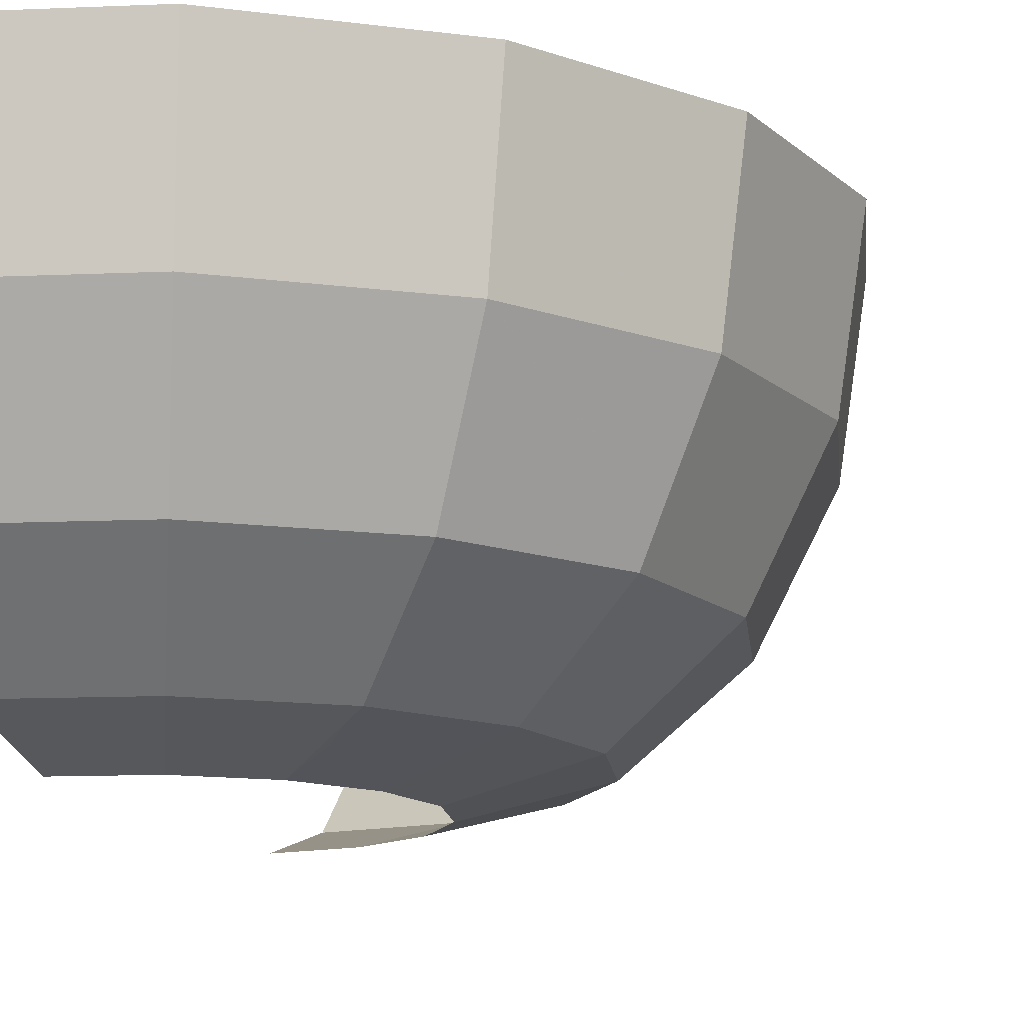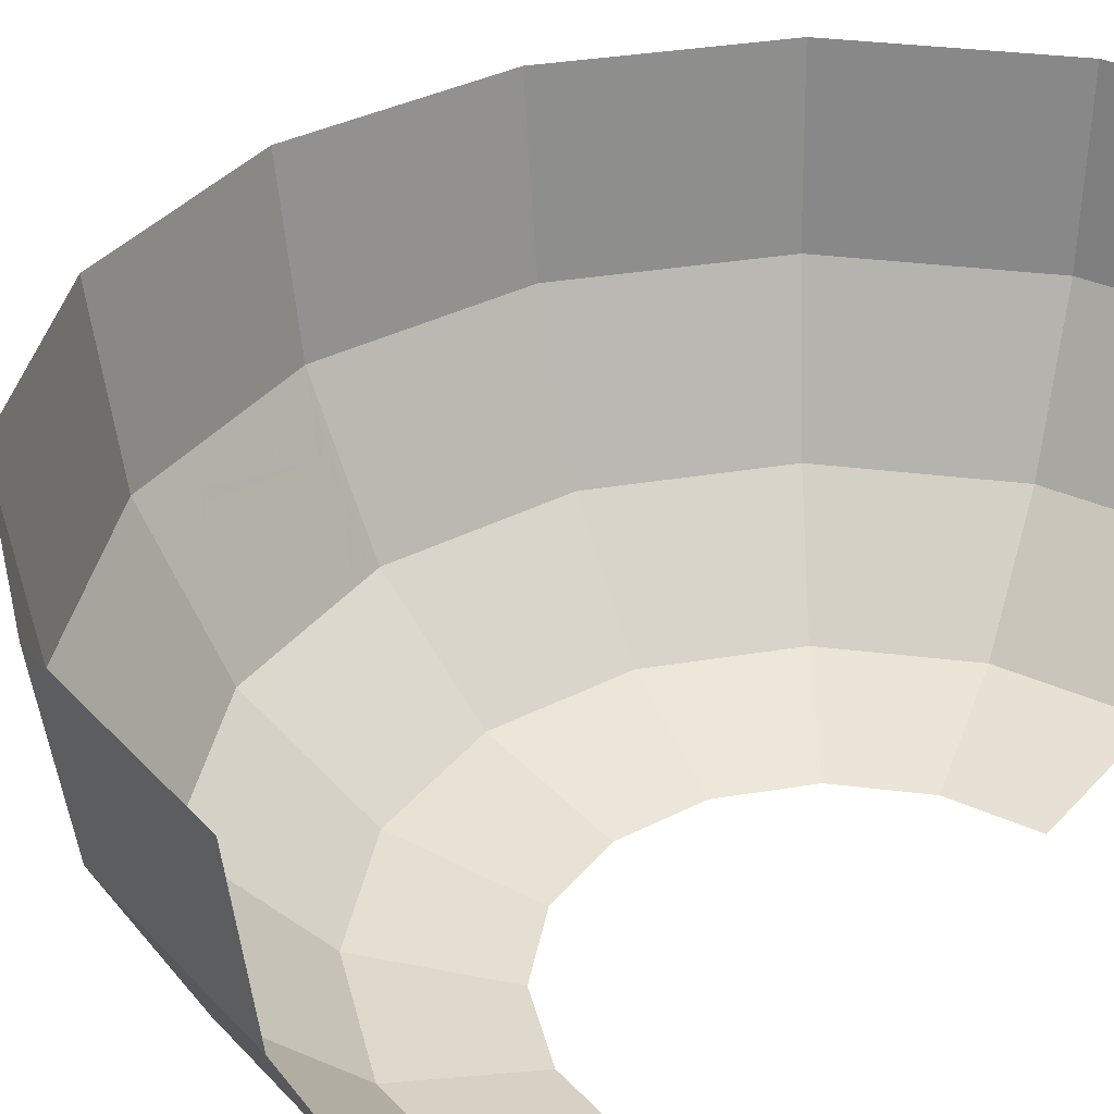
<metadata>
{"format":"obj","ext":"obj","renderer":"f3d","projection":"perspective","resolution":1024,"background":"white","views":[{"elev":-13.1,"azim":-163.1,"up":"+Y"},{"elev":33.9,"azim":43.4,"up":"+Y"}]}
</metadata>
<code>
v -0.2635 0.0364 0.458
v -0.248 0.03535 0.4635
v -0.245 0.03715 0.4735
v -0.2525 0.04075 0.4845
v -0.2635 0.0364 0.458
v -0.2525 0.04075 0.4845
v -0.2895 0.04965 0.4995
v -0.312 0.04325 0.456
v -0.3685 0.05265 0.46
v -0.312 0.04325 0.456
v -0.2895 0.04965 0.4995
v -0.3432 0.06085 0.5133
v -0.3432 0.06085 0.5133
v -0.4131 0.06085 0.4667
v -0.3685 0.05265 0.46
v -0.4131 0.06085 0.4667
v -0.3432 0.06085 0.5133
v -0.401 0.0958 0.521
v -0.4725 0.1349 0.525
v -0.473 0.09585 0.473
v -0.4131 0.06085 0.4667
v -0.4725 0.1349 0.525
v -0.525 0.1614 0.525
v -0.576 0.1787 0.483
v -0.473 0.09585 0.473
v -0.525 0.1614 0.525
v -0.584 0.2049 0.523
v -0.6445 0.2343 0.4905
v -0.576 0.1787 0.483
v -0.584 0.2049 0.523
v -0.625 0.2343 0.5197
v -0.6445 0.2343 0.4905
v -0.625 0.2343 0.5197
v -0.673 0.3107 0.5155
v -0.6785 0.2945 0.493
v -0.708 0.3484 0.4965
v -0.6785 0.2945 0.493
v -0.673 0.3107 0.5155
v -0.7 0.3484 0.5085
v -0.7 0.3484 0.5085
v -0.709 0.3603 0.5055
v -0.708 0.3484 0.4965
v -0.8615 0.4151 0.2685
v -0.8825 0.4508 0.253
v -0.875 0.4349 0.2505
v -0.8245 0.335 0.2525
v -0.807 0.3127 0.2845
v -0.8615 0.4151 0.2685
v -0.8245 0.335 0.2525
v -0.7659 0.2343 0.2934
v -0.7659 0.2343 0.2934
v -0.8245 0.335 0.2525
v -0.7739 0.2343 0.2534
v -0.7232 0.1973 0.2995
v -0.7659 0.2343 0.2934
v -0.7739 0.2343 0.2534
v -0.608 0.08615 0.2519
v -0.6395 0.1379 0.307
v -0.7232 0.1973 0.2995
v -0.608 0.08615 0.2519
v -0.5835 0.0968 0.3095
v -0.537 0.06085 0.308
v -0.5835 0.0968 0.3095
v -0.608 0.08615 0.2519
v -0.5738 0.06085 0.2529
v -0.537 0.06085 0.308
v -0.5738 0.06085 0.2529
v -0.505 0.0455 0.2535
v -0.4865 0.04825 0.2995
v -0.4865 0.04825 0.2995
v -0.505 0.0455 0.2535
v -0.4545 0.03475 0.2575
v -0.4485 0.03805 0.2885
v -0.4485 0.03805 0.2885
v -0.4545 0.03475 0.2575
v -0.4395 0.0324 0.2645
v -0.435 0.03365 0.2795
v -0.52 0.03375 0.037
v -0.5105 0.0324 0.0595
v -0.519 0.03565 0.0785
v -0.5385 0.03785 0.022
v -0.5385 0.03785 0.022
v -0.519 0.03565 0.0785
v -0.539 0.04165 0.0915
v -0.5705 0.0502 0.0955
v -0.5645 0.04435 0.015
v -0.5385 0.03785 0.022
v -0.5705 0.0502 0.0955
v -0.6271 0.06085 0.0128
v -0.5705 0.0502 0.0955
v -0.6115 0.06085 0.0915
v -0.6271 0.06085 0.0128
v -0.6271 0.06085 0.0128
v -0.6115 0.06085 0.0915
v -0.7145 0.15 0.0765
v -0.7295 0.1519 0.0115
v -0.7295 0.1519 0.0115
v -0.7145 0.15 0.0765
v -0.8132 0.2343 0.05585
v -0.8217 0.2343 0.01305
v -0.907 0.4047 0.0135
v -0.8217 0.2343 0.01305
v -0.8132 0.2343 0.05585
v -0.894 0.3882 0.0375
v -0.907 0.4047 0.0135
v -0.894 0.3882 0.0375
v -0.9165 0.4284 0.0255
v -0.9215 0.4352 0.0175
v -0.884 0.4356 -0.207
v -0.889 0.4481 -0.2135
v -0.882 0.4358 -0.2175
v -0.8215 0.3166 -0.2215
v -0.8285 0.317 -0.187
v -0.884 0.4356 -0.207
v -0.8215 0.3166 -0.2215
v -0.7891 0.2343 -0.177
v -0.7891 0.2343 -0.177
v -0.8215 0.3166 -0.2215
v -0.7801 0.2343 -0.222
v -0.7891 0.2343 -0.177
v -0.7801 0.2343 -0.222
v -0.7055 0.1674 -0.22
v -0.7045 0.156 -0.1605
v -0.7045 0.156 -0.1605
v -0.7055 0.1674 -0.22
v -0.6355 0.1039 -0.2135
v -0.633 0.0905 -0.1505
v -0.633 0.0905 -0.1505
v -0.6355 0.1039 -0.2135
v -0.5888 0.06085 -0.2051
v -0.6002 0.06085 -0.1482
v -0.525 0.04065 -0.1435
v -0.6002 0.06085 -0.1482
v -0.5888 0.06085 -0.2051
v -0.512 0.03935 -0.184
v -0.525 0.04065 -0.1435
v -0.512 0.03935 -0.184
v -0.4835 0.03115 -0.1715
v -0.4875 0.0308 -0.145
v -0.4805 0.0293 -0.1515
v -0.4875 0.0308 -0.145
v -0.4835 0.03115 -0.1715
v -0.4775 0.02885 -0.1585
v -0.7175 0.2972 -0.437
v -0.7525 0.3716 -0.4505
v -0.7405 0.3615 -0.4595
v -0.6995 0.2944 -0.4615
v -0.7175 0.2972 -0.437
v -0.6995 0.2944 -0.4615
v -0.6648 0.2343 -0.4602
v -0.6875 0.2343 -0.4262
v -0.6875 0.2343 -0.4262
v -0.6648 0.2343 -0.4602
v -0.5845 0.1695 -0.452
v -0.6295 0.1805 -0.4065
v -0.6295 0.1805 -0.4065
v -0.5845 0.1695 -0.452
v -0.4995 0.0987 -0.439
v -0.5465 0.106 -0.383
v -0.4951 0.06085 -0.3705
v -0.5465 0.106 -0.383
v -0.4995 0.0987 -0.439
v -0.4572 0.06085 -0.4273
v -0.438 0.04635 -0.3595
v -0.4951 0.06085 -0.3705
v -0.4572 0.06085 -0.4273
v -0.409 0.04725 -0.409
v -0.389 0.0346 -0.3545
v -0.438 0.04635 -0.3595
v -0.409 0.04725 -0.409
v -0.3695 0.03015 -0.354
v -0.3695 0.03015 -0.354
v -0.409 0.04725 -0.409
v -0.359 0.0285 -0.359
v -0.3575 0.0318 -0.3745
v -0.359 0.0285 -0.359
v -0.409 0.04725 -0.409
v -0.368 0.03615 -0.387
v 0 0.8 1
v -0.3827 0.8 0.9239
v -0.3653 0.4938 0.8817
v 0 0.4938 0.9544
v -0.3653 0.4938 0.8817
v -0.3155 0.2343 0.7615
v 0 0.2343 0.8243
v 0 0.4938 0.9544
v -0.3155 0.2343 0.7615
v -0.2409 0.06085 0.5817
v 0 0.06085 0.6297
v 0 0.2343 0.8243
v -0.2409 0.06085 0.5817
v -0.1531 0 0.3695
v 0 -5e-05 0.4
v 0 0.06085 0.6297
v -0.473 0.09585 0.473
v -0.4452 0.06085 0.4452
v -0.4131 0.06085 0.4667
v -0.3685 0.05265 0.46
v -0.4131 0.06085 0.4667
v -0.4452 0.06085 0.4452
v -0.2828 0 0.2828
v -0.3685 0.05265 0.46
v -0.2828 0 0.2828
v -0.312 0.04325 0.456
v -0.2635 0.0364 0.458
v -0.312 0.04325 0.456
v -0.2828 0 0.2828
v -0.1531 0 0.3695
v -0.248 0.03535 0.4635
v -0.2635 0.0364 0.458
v -0.1531 0 0.3695
v -0.245 0.03715 0.4735
v -0.248 0.03535 0.4635
v -0.1531 0 0.3695
v -0.245 0.03715 0.4735
v -0.1531 0 0.3695
v -0.2409 0.06085 0.5817
v -0.2525 0.04075 0.4845
v -0.2409 0.06085 0.5817
v -0.2895 0.04965 0.4995
v -0.2525 0.04075 0.4845
v -0.2409 0.06085 0.5817
v -0.3432 0.06085 0.5133
v -0.2895 0.04965 0.4995
v -0.3432 0.06085 0.5133
v -0.2409 0.06085 0.5817
v -0.3155 0.2343 0.7615
v -0.401 0.0958 0.521
v -0.4725 0.1349 0.525
v -0.401 0.0958 0.521
v -0.3155 0.2343 0.7615
v -0.5828 0.2343 0.5828
v -0.5828 0.2343 0.5828
v -0.525 0.1614 0.525
v -0.4725 0.1349 0.525
v -0.5828 0.2343 0.5828
v -0.584 0.2049 0.523
v -0.525 0.1614 0.525
v -0.5828 0.2343 0.5828
v -0.625 0.2343 0.5197
v -0.584 0.2049 0.523
v -0.673 0.3107 0.5155
v -0.625 0.2343 0.5197
v -0.5828 0.2343 0.5828
v -0.6748 0.4938 0.6748
v -0.6748 0.4938 0.6748
v -0.7 0.3484 0.5085
v -0.673 0.3107 0.5155
v -0.6748 0.4938 0.6748
v -0.709 0.3603 0.5055
v -0.7 0.3484 0.5085
v -0.6748 0.4938 0.6748
v -0.8817 0.4938 0.3653
v -0.709 0.3603 0.5055
v -0.9239 0.8 0.3827
v -0.8817 0.4938 0.3653
v -0.6748 0.4938 0.6748
v -0.7071 0.8 0.7071
v -0.3827 0.8 0.9239
v -0.7071 0.8 0.7071
v -0.6748 0.4938 0.6748
v -0.3653 0.4938 0.8817
v -0.3155 0.2343 0.7615
v -0.3653 0.4938 0.8817
v -0.6748 0.4938 0.6748
v -0.5828 0.2343 0.5828
v -0.708 0.3484 0.4965
v -0.709 0.3603 0.5055
v -0.8817 0.4938 0.3653
v -0.7615 0.2343 0.3155
v -0.708 0.3484 0.4965
v -0.7615 0.2343 0.3155
v -0.6785 0.2945 0.493
v -0.6785 0.2945 0.493
v -0.7615 0.2343 0.3155
v -0.6445 0.2343 0.4905
v -0.6445 0.2343 0.4905
v -0.7615 0.2343 0.3155
v -0.7232 0.1973 0.2995
v -0.6395 0.1379 0.307
v -0.576 0.1787 0.483
v -0.6445 0.2343 0.4905
v -0.6395 0.1379 0.307
v -0.5835 0.0968 0.3095
v -0.576 0.1787 0.483
v -0.5835 0.0968 0.3095
v -0.537 0.06085 0.308
v -0.473 0.09585 0.473
v -0.473 0.09585 0.473
v -0.537 0.06085 0.308
v -0.4452 0.06085 0.4452
v -0.4452 0.06085 0.4452
v -0.537 0.06085 0.308
v -0.4865 0.04825 0.2995
v -0.4452 0.06085 0.4452
v -0.4865 0.04825 0.2995
v -0.4485 0.03805 0.2885
v -0.4452 0.06085 0.4452
v -0.4485 0.03805 0.2885
v -0.435 0.03365 0.2795
v -0.2828 0 0.2828
v -0.2828 0 0.2828
v -0.435 0.03365 0.2795
v -0.4395 0.0324 0.2645
v -0.3695 0 0.1531
v -0.5738 0.06085 0.2529
v -0.608 0.08615 0.2519
v -0.5817 0.06085 0.2409
v -0.505 0.0455 0.2535
v -0.5738 0.06085 0.2529
v -0.5817 0.06085 0.2409
v -0.3695 0 0.1531
v -0.4545 0.03475 0.2575
v -0.505 0.0455 0.2535
v -0.3695 0 0.1531
v -0.4395 0.0324 0.2645
v -0.4545 0.03475 0.2575
v -0.3695 0 0.1531
v -0.7615 0.2343 0.3155
v -0.7659 0.2343 0.2934
v -0.7232 0.1973 0.2995
v -0.807 0.3127 0.2845
v -0.7659 0.2343 0.2934
v -0.7615 0.2343 0.3155
v -0.8817 0.4938 0.3653
v -0.8817 0.4938 0.3653
v -0.8615 0.4151 0.2685
v -0.807 0.3127 0.2845
v -0.8817 0.4938 0.3653
v -0.8825 0.4508 0.253
v -0.8615 0.4151 0.2685
v -0.5645 0.04435 0.015
v -0.6271 0.06085 0.0128
v -0.6297 0.06085 0
v -0.4 0 0
v -0.5385 0.03785 0.022
v -0.5645 0.04435 0.015
v -0.4 0 0
v -0.52 0.03375 0.037
v -0.5385 0.03785 0.022
v -0.4 0 0
v -0.5105 0.0324 0.0595
v -0.52 0.03375 0.037
v -0.4 0 0
v -0.3695 0 0.1531
v -0.3695 0 0.1531
v -0.519 0.03565 0.0785
v -0.5105 0.0324 0.0595
v -0.3695 0 0.1531
v -0.539 0.04165 0.0915
v -0.519 0.03565 0.0785
v -0.5705 0.0502 0.0955
v -0.539 0.04165 0.0915
v -0.3695 0 0.1531
v -0.5817 0.06085 0.2409
v -0.5817 0.06085 0.2409
v -0.6115 0.06085 0.0915
v -0.5705 0.0502 0.0955
v -0.6115 0.06085 0.0915
v -0.5817 0.06085 0.2409
v -0.608 0.08615 0.2519
v -0.7145 0.15 0.0765
v -0.7145 0.15 0.0765
v -0.608 0.08615 0.2519
v -0.7739 0.2343 0.2534
v -0.8132 0.2343 0.05585
v -0.8132 0.2343 0.05585
v -0.7739 0.2343 0.2534
v -0.8245 0.335 0.2525
v -0.894 0.3882 0.0375
v -0.8245 0.335 0.2525
v -0.875 0.4349 0.2505
v -0.894 0.3882 0.0375
v -0.894 0.3882 0.0375
v -0.875 0.4349 0.2505
v -0.8825 0.4508 0.253
v -0.9165 0.4284 0.0255
v -0.9215 0.4352 0.0175
v -0.9165 0.4284 0.0255
v -0.8825 0.4508 0.253
v -0.9544 0.4938 0
v -0.8817 0.4938 0.3653
v -0.9544 0.4938 0
v -0.8825 0.4508 0.253
v -0.9215 0.4352 0.0175
v -0.9544 0.4938 0
v -0.907 0.4047 0.0135
v -0.907 0.4047 0.0135
v -0.9544 0.4938 0
v -0.8243 0.2343 0
v -0.8217 0.2343 0.01305
v -0.7295 0.1519 0.0115
v -0.8217 0.2343 0.01305
v -0.8243 0.2343 0
v -0.6297 0.06085 0
v -0.6271 0.06085 0.0128
v -0.7295 0.1519 0.0115
v -0.6297 0.06085 0
v -0.9239 0.8 0.3827
v -1 0.8 0
v -0.9544 0.4938 0
v -0.8817 0.4938 0.3653
v -1 0.8 0
v -0.9239 0.8 -0.3827
v -0.8817 0.4938 -0.3653
v -0.9544 0.4938 0
v -0.9544 0.4938 0
v -0.8817 0.4938 -0.3653
v -0.889 0.4481 -0.2135
v -0.9544 0.4938 0
v -0.889 0.4481 -0.2135
v -0.884 0.4356 -0.207
v -0.8243 0.2343 0
v -0.8243 0.2343 0
v -0.884 0.4356 -0.207
v -0.8285 0.317 -0.187
v -0.8243 0.2343 0
v -0.8285 0.317 -0.187
v -0.7891 0.2343 -0.177
v -0.8243 0.2343 0
v -0.7891 0.2343 -0.177
v -0.7045 0.156 -0.1605
v -0.6297 0.06085 0
v -0.6297 0.06085 0
v -0.7045 0.156 -0.1605
v -0.633 0.0905 -0.1505
v -0.6297 0.06085 0
v -0.633 0.0905 -0.1505
v -0.6002 0.06085 -0.1482
v -0.6297 0.06085 0
v -0.6002 0.06085 -0.1482
v -0.525 0.04065 -0.1435
v -0.4 0 0
v -0.4 0 0
v -0.525 0.04065 -0.1435
v -0.4875 0.0308 -0.145
v -0.4 0 0
v -0.4875 0.0308 -0.145
v -0.4805 0.0293 -0.1515
v -0.3695 0 -0.1531
v -0.4805 0.0293 -0.1515
v -0.4775 0.02885 -0.1585
v -0.3695 0 -0.1531
v -0.3695 0 -0.1531
v -0.4775 0.02885 -0.1585
v -0.4835 0.03115 -0.1715
v -0.5817 0.06085 -0.2409
v -0.3695 0 -0.1531
v -0.4835 0.03115 -0.1715
v -0.512 0.03935 -0.184
v -0.512 0.03935 -0.184
v -0.5888 0.06085 -0.2051
v -0.5817 0.06085 -0.2409
v -0.5817 0.06085 -0.2409
v -0.5888 0.06085 -0.2051
v -0.6355 0.1039 -0.2135
v -0.7615 0.2343 -0.3155
v -0.6355 0.1039 -0.2135
v -0.7055 0.1674 -0.22
v -0.7615 0.2343 -0.3155
v -0.7055 0.1674 -0.22
v -0.7801 0.2343 -0.222
v -0.7615 0.2343 -0.3155
v -0.7615 0.2343 -0.3155
v -0.7801 0.2343 -0.222
v -0.8215 0.3166 -0.2215
v -0.8817 0.4938 -0.3653
v -0.882 0.4358 -0.2175
v -0.8817 0.4938 -0.3653
v -0.8215 0.3166 -0.2215
v -0.889 0.4481 -0.2135
v -0.8817 0.4938 -0.3653
v -0.882 0.4358 -0.2175
v -0.3695 0.03015 -0.354
v -0.359 0.0285 -0.359
v -0.2828 0 -0.2828
v -0.3695 0 -0.1531
v -0.3695 0 -0.1531
v -0.389 0.0346 -0.3545
v -0.3695 0.03015 -0.354
v -0.438 0.04635 -0.3595
v -0.389 0.0346 -0.3545
v -0.3695 0 -0.1531
v -0.5817 0.06085 -0.2409
v -0.5817 0.06085 -0.2409
v -0.4951 0.06085 -0.3705
v -0.438 0.04635 -0.3595
v -0.5817 0.06085 -0.2409
v -0.5465 0.106 -0.383
v -0.4951 0.06085 -0.3705
v -0.6295 0.1805 -0.4065
v -0.5465 0.106 -0.383
v -0.5817 0.06085 -0.2409
v -0.7615 0.2343 -0.3155
v -0.7615 0.2343 -0.3155
v -0.6875 0.2343 -0.4262
v -0.6295 0.1805 -0.4065
v -0.7615 0.2343 -0.3155
v -0.7175 0.2972 -0.437
v -0.6875 0.2343 -0.4262
v -0.7525 0.3716 -0.4505
v -0.7175 0.2972 -0.437
v -0.7615 0.2343 -0.3155
v -0.8817 0.4938 -0.3653
v -0.7525 0.3716 -0.4505
v -0.8817 0.4938 -0.3653
v -0.6748 0.4938 -0.6748
v -0.7405 0.3615 -0.4595
v -0.7405 0.3615 -0.4595
v -0.6748 0.4938 -0.6748
v -0.6995 0.2944 -0.4615
v -0.6648 0.2343 -0.4602
v -0.6995 0.2944 -0.4615
v -0.6748 0.4938 -0.6748
v -0.5828 0.2343 -0.5828
v -0.5845 0.1695 -0.452
v -0.6648 0.2343 -0.4602
v -0.5828 0.2343 -0.5828
v -0.4995 0.0987 -0.439
v -0.5845 0.1695 -0.452
v -0.5828 0.2343 -0.5828
v -0.4452 0.06085 -0.4452
v -0.4572 0.06085 -0.4273
v -0.4995 0.0987 -0.439
v -0.4452 0.06085 -0.4452
v -0.409 0.04725 -0.409
v -0.4572 0.06085 -0.4273
v -0.4452 0.06085 -0.4452
v -0.9239 0.8 -0.3827
v -0.7071 0.8 -0.7071
v -0.6748 0.4938 -0.6748
v -0.8817 0.4938 -0.3653
v -0.7071 0.8 -0.7071
v -0.3827 0.8 -0.9239
v -0.3653 0.4938 -0.8817
v -0.6748 0.4938 -0.6748
v -0.6748 0.4938 -0.6748
v -0.3653 0.4938 -0.8817
v -0.3155 0.2343 -0.7615
v -0.5828 0.2343 -0.5828
v -0.4452 0.06085 -0.4452
v -0.5828 0.2343 -0.5828
v -0.3155 0.2343 -0.7615
v -0.2409 0.06085 -0.5817
v -0.409 0.04725 -0.409
v -0.4452 0.06085 -0.4452
v -0.2409 0.06085 -0.5817
v -0.368 0.03615 -0.387
v -0.3575 0.0318 -0.3745
v -0.368 0.03615 -0.387
v -0.2409 0.06085 -0.5817
v -0.1531 0 -0.3695
v -0.359 0.0285 -0.359
v -0.3575 0.0318 -0.3745
v -0.1531 0 -0.3695
v -0.2828 0 -0.2828
v -0.1531 0 -0.3695
v -0.2409 0.06085 -0.5817
v 0 0.06085 -0.6297
v 0 0 -0.4
v -0.2409 0.06085 -0.5817
v -0.3155 0.2343 -0.7615
v 0 0.2343 -0.8243
v 0 0.06085 -0.6297
v -0.3827 0.8 -0.9239
v 0 0.8 -1
v 0 0.4938 -0.9544
v -0.3653 0.4938 -0.8817
v -0.3155 0.2343 -0.7615
v -0.3653 0.4938 -0.8817
v 0 0.4938 -0.9544
v 0 0.2343 -0.8243
g mesh7370412
f 1 2 3
f 3 4 1
f 5 6 7
f 7 8 5
f 9 10 11
f 11 12 9
f 13 14 15
f 16 17 18
f 18 19 16
f 20 21 22
f 22 23 20
f 24 25 26
f 26 27 24
f 28 29 30
f 30 31 28
f 32 33 34
f 34 35 32
f 36 37 38
f 38 39 36
f 40 41 42
f 43 44 45
f 45 46 43
f 47 48 49
f 49 50 47
f 51 52 53
f 54 55 56
f 56 57 54
f 58 59 60
f 60 61 58
f 62 63 64
f 64 65 62
f 66 67 68
f 68 69 66
f 70 71 72
f 72 73 70
f 74 75 76
f 76 77 74
f 78 79 80
f 80 81 78
f 82 83 84
f 84 85 82
f 86 87 88
f 88 89 86
f 90 91 92
f 93 94 95
f 95 96 93
f 97 98 99
f 99 100 97
f 101 102 103
f 103 104 101
f 105 106 107
f 107 108 105
f 109 110 111
f 111 112 109
f 113 114 115
f 115 116 113
f 117 118 119
f 120 121 122
f 122 123 120
f 124 125 126
f 126 127 124
f 128 129 130
f 130 131 128
f 132 133 134
f 134 135 132
f 136 137 138
f 138 139 136
f 140 141 142
f 142 143 140
f 144 145 146
f 146 147 144
f 148 149 150
f 150 151 148
f 152 153 154
f 154 155 152
f 156 157 158
f 158 159 156
f 160 161 162
f 162 163 160
f 164 165 166
f 166 167 164
f 168 169 170
f 170 171 168
f 172 173 174
f 175 176 177
f 177 178 175
f 179 180 181
f 181 182 179
f 183 184 185
f 185 186 183
f 187 188 189
f 189 190 187
f 191 192 193
f 193 194 191
f 195 196 197
f 198 199 200
f 200 201 198
f 202 203 204
f 205 206 207
f 207 208 205
f 209 210 211
f 212 213 214
f 215 216 217
f 217 218 215
f 219 220 221
f 222 223 224
f 225 226 227
f 227 228 225
f 229 230 231
f 231 232 229
f 233 234 235
f 236 237 238
f 239 240 241
f 242 243 244
f 244 245 242
f 246 247 248
f 249 250 251
f 252 253 254
f 255 256 257
f 257 258 255
f 259 260 261
f 261 262 259
f 263 264 265
f 265 266 263
f 267 268 269
f 269 270 267
f 271 272 273
f 274 275 276
f 277 278 279
f 279 280 277
f 281 282 283
f 283 284 281
f 285 286 287
f 287 288 285
f 289 290 291
f 292 293 294
f 295 296 297
f 298 299 300
f 300 301 298
f 302 303 304
f 304 305 302
f 306 307 308
f 309 310 311
f 311 312 309
f 313 314 315
f 316 317 318
f 319 320 321
f 322 323 324
f 324 325 322
f 326 327 328
f 329 330 331
f 332 333 334
f 334 335 332
f 336 337 338
f 339 340 341
f 342 343 344
f 344 345 342
f 346 347 348
f 349 350 351
f 352 353 354
f 354 355 352
f 356 357 358
f 359 360 361
f 361 362 359
f 363 364 365
f 365 366 363
f 367 368 369
f 369 370 367
f 371 372 373
f 374 375 376
f 376 377 374
f 378 379 380
f 380 381 378
f 382 383 384
f 385 386 387
f 388 389 390
f 390 391 388
f 392 393 394
f 394 395 392
f 396 397 398
f 399 400 401
f 401 402 399
f 403 404 405
f 405 406 403
f 407 408 409
f 410 411 412
f 412 413 410
f 414 415 416
f 417 418 419
f 420 421 422
f 422 423 420
f 424 425 426
f 427 428 429
f 430 431 432
f 432 433 430
f 434 435 436
f 437 438 439
f 439 440 437
f 441 442 443
f 444 445 446
f 447 448 449
f 449 450 447
f 451 452 453
f 454 455 456
f 456 457 454
f 458 459 460
f 461 462 463
f 464 465 466
f 466 467 464
f 468 469 470
f 471 472 473
f 474 475 476
f 476 477 474
f 478 479 480
f 481 482 483
f 483 484 481
f 485 486 487
f 488 489 490
f 491 492 493
f 493 494 491
f 495 496 497
f 498 499 500
f 501 502 503
f 503 504 501
f 505 506 507
f 507 508 505
f 509 510 511
f 512 513 514
f 514 515 512
f 516 517 518
f 519 520 521
f 521 522 519
f 523 524 525
f 526 527 528
f 529 530 531
f 531 532 529
f 533 534 535
f 535 536 533
f 537 538 539
f 539 540 537
f 541 542 543
f 543 544 541
f 545 546 547
f 547 548 545
f 549 550 551
f 551 552 549
f 553 554 555
f 555 556 553
f 557 558 559
f 559 560 557
f 561 562 563
f 563 564 561
f 565 566 567
f 567 568 565
f 569 570 571
f 571 572 569

</code>
